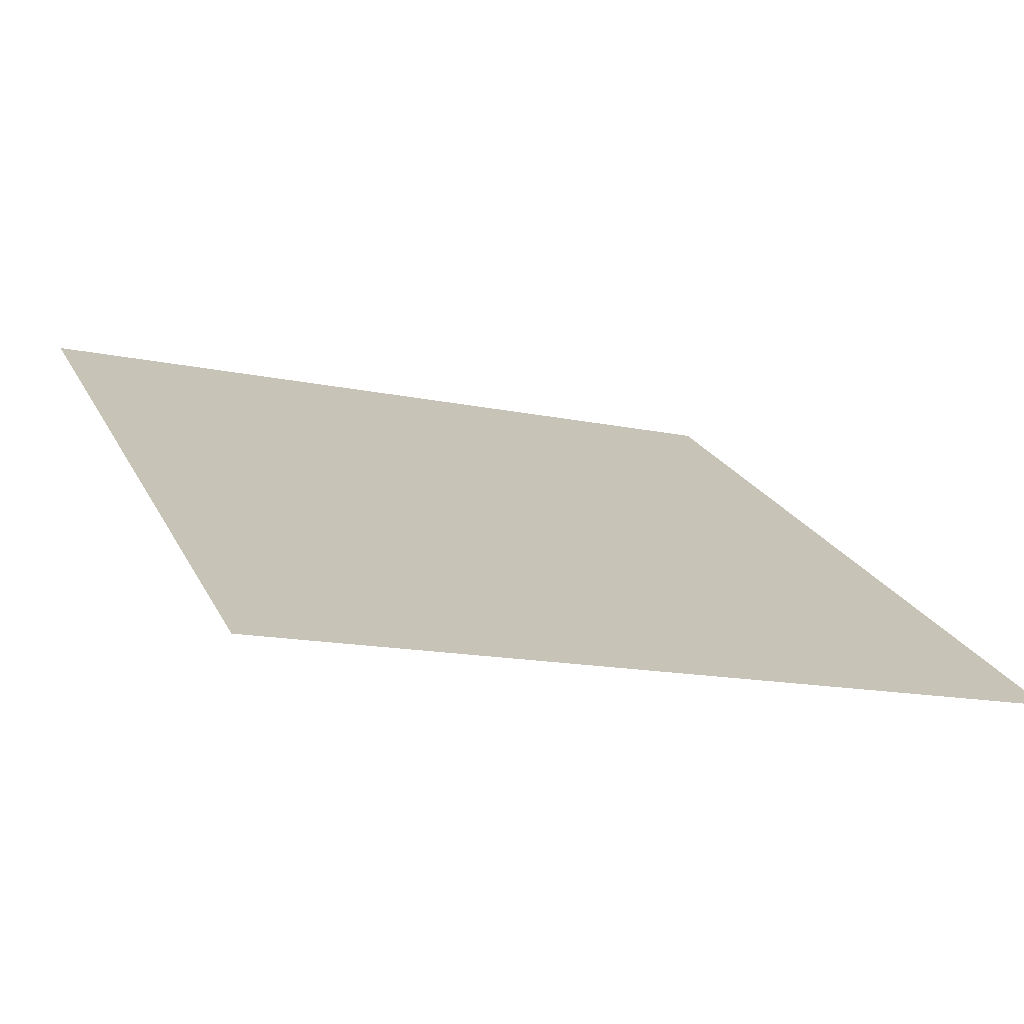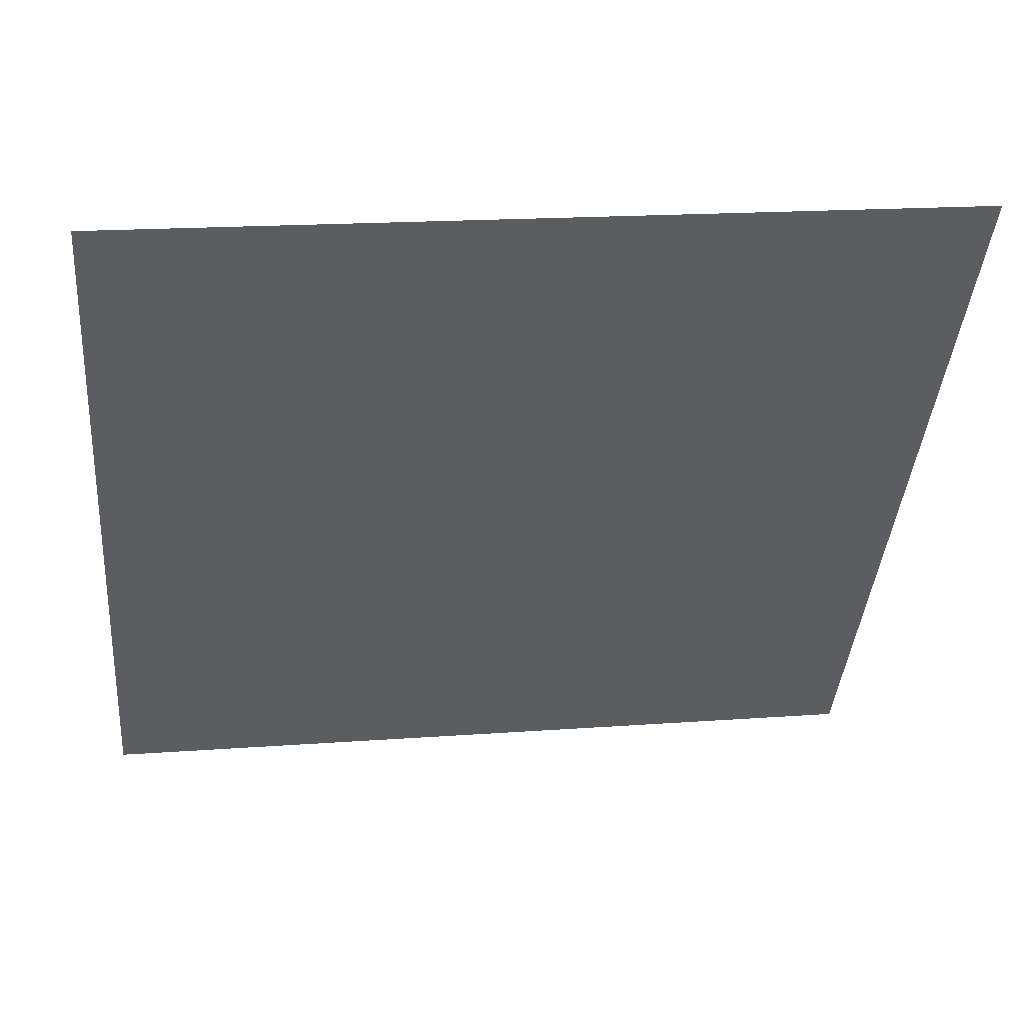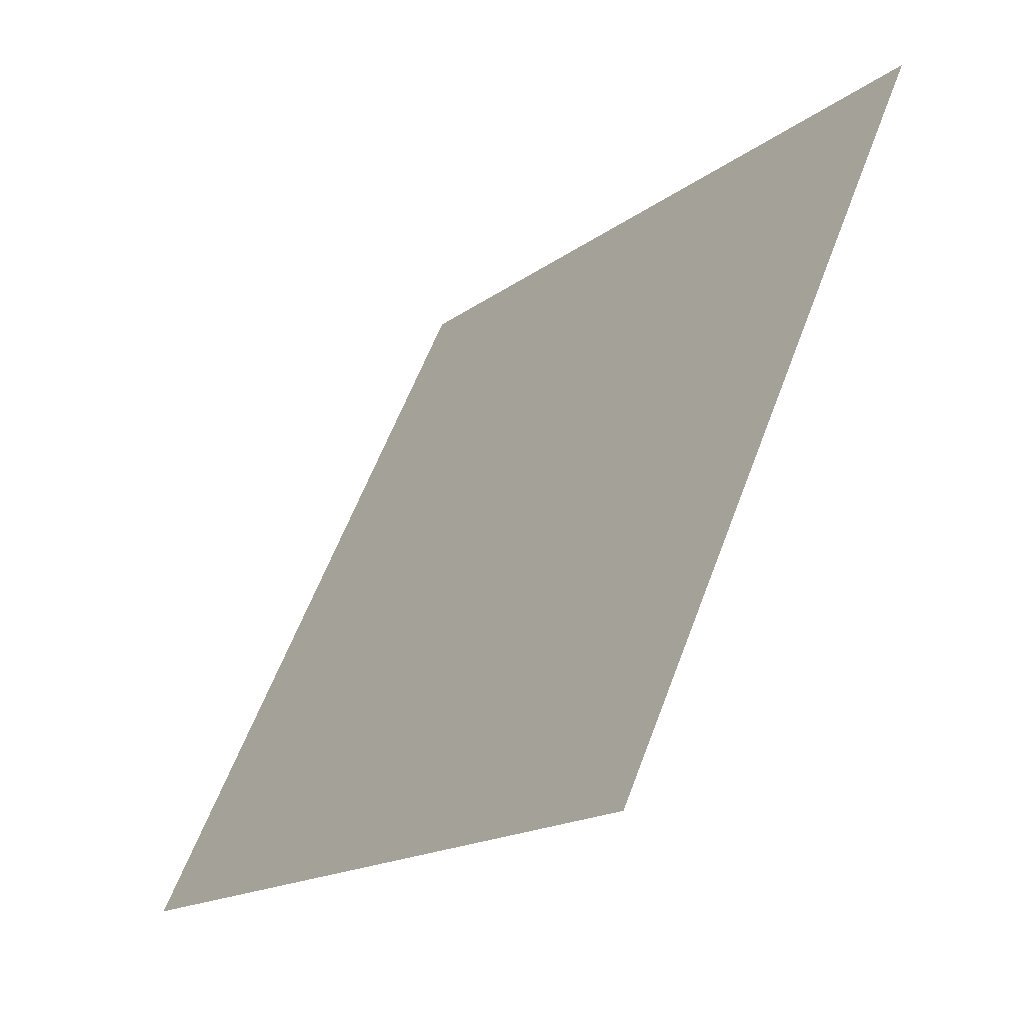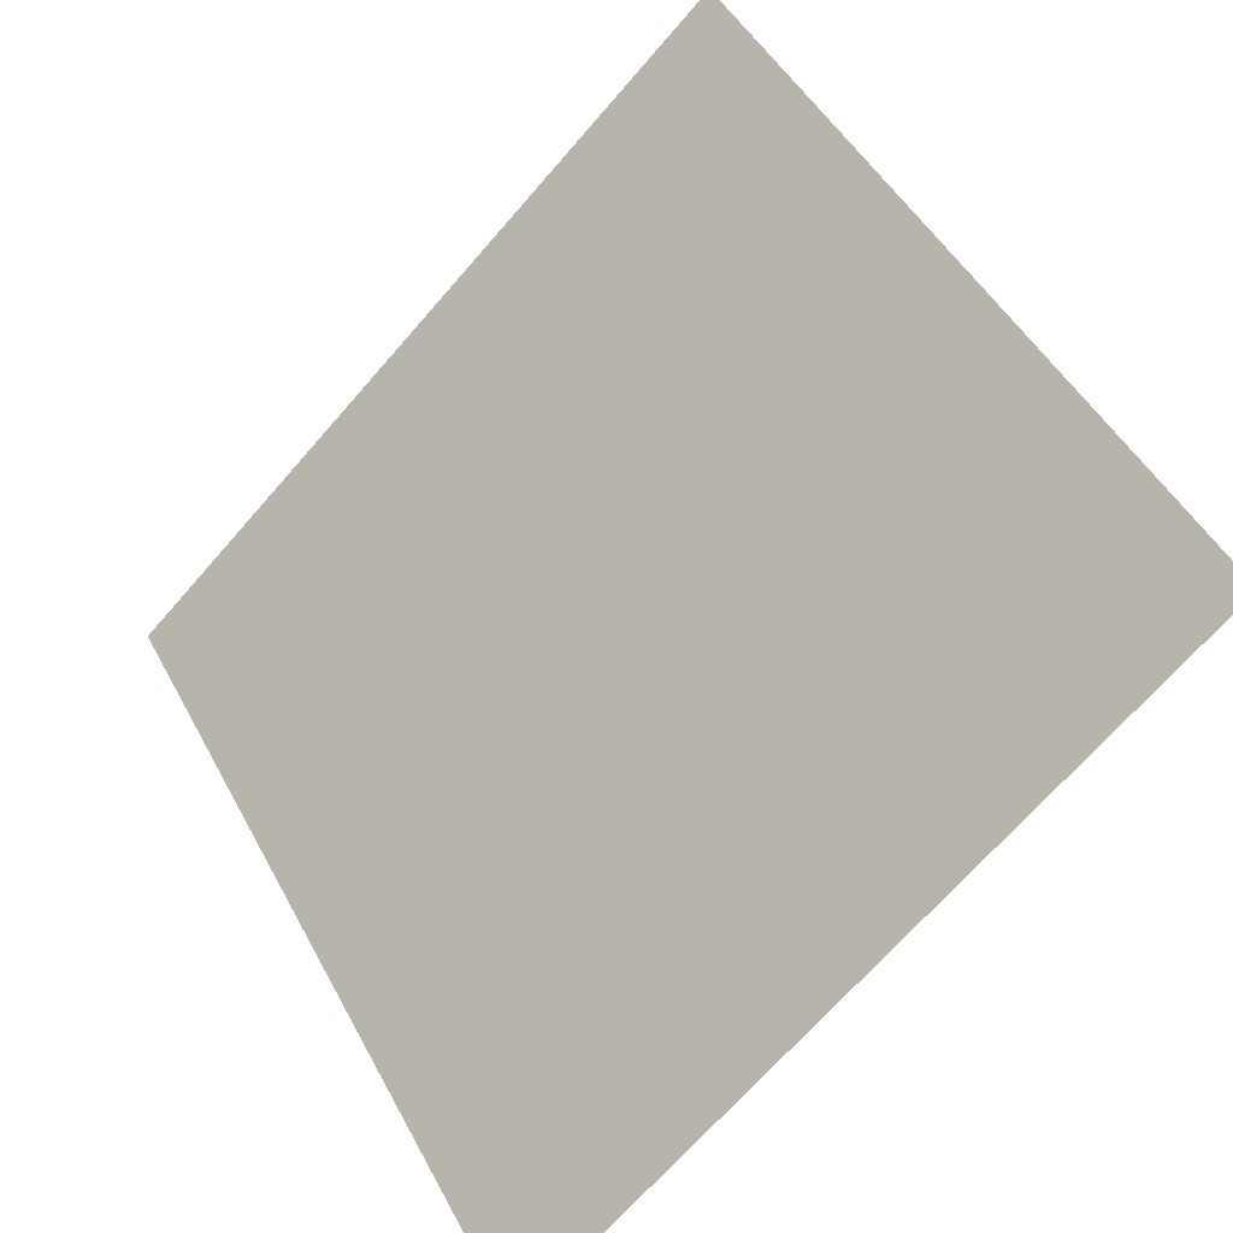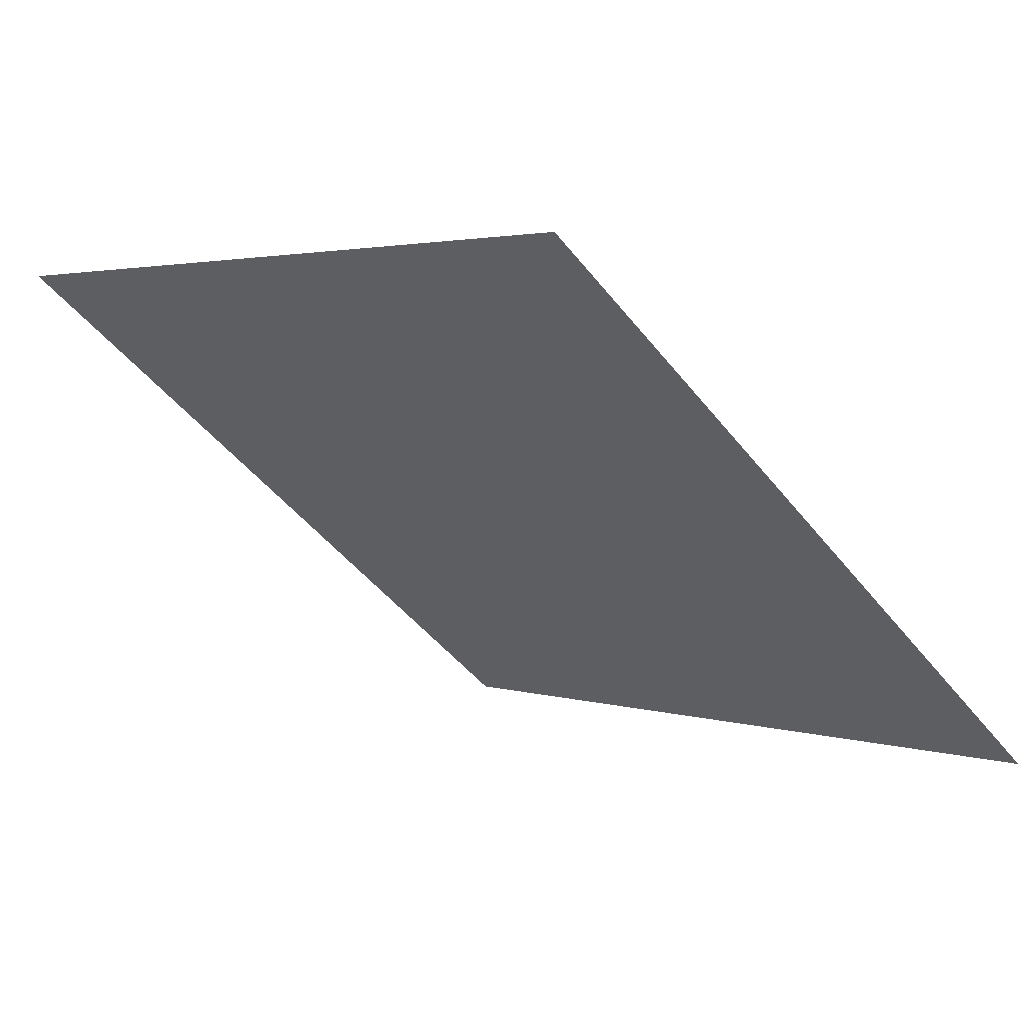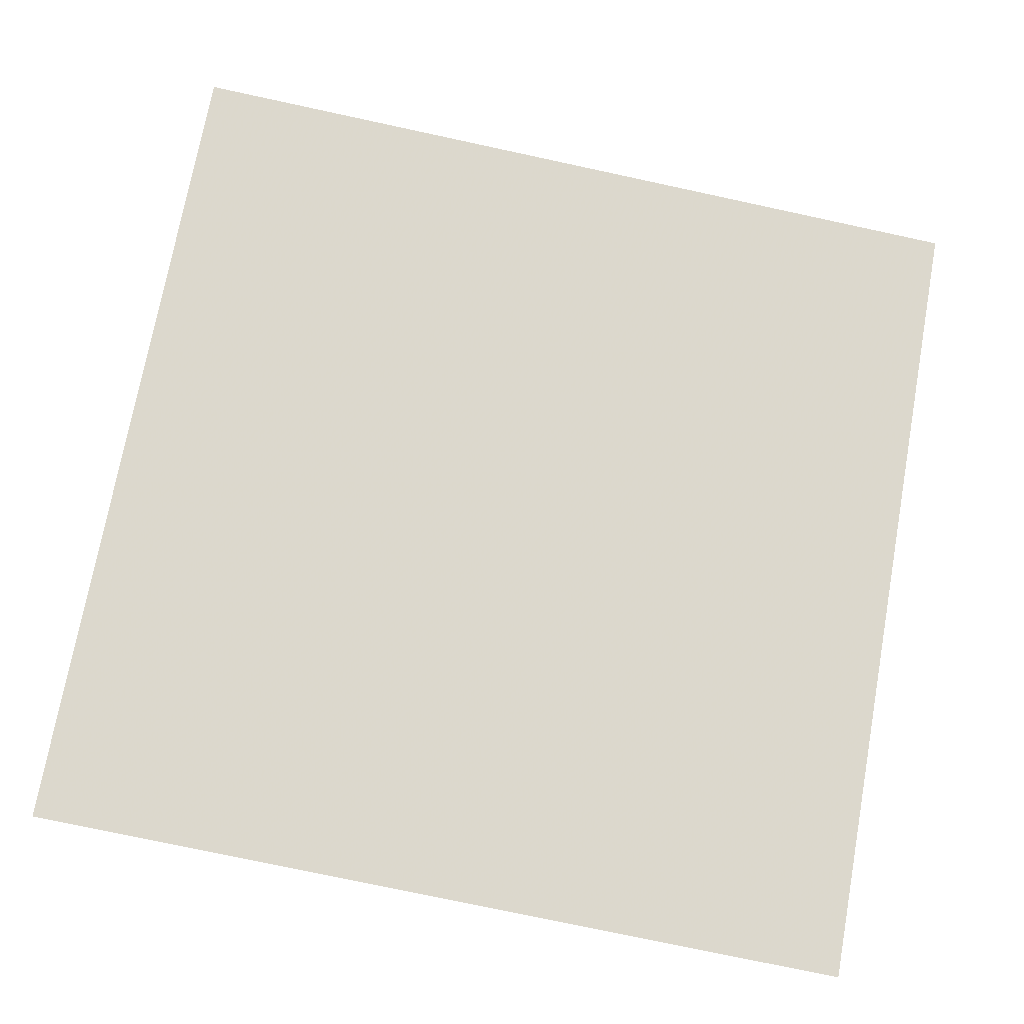
<metadata>
{"format":"obj","ext":"obj","renderer":"f3d","projection":"perspective","resolution":1024,"background":"white","views":[{"elev":-17.9,"azim":155.4,"up":"+Y"},{"elev":14.7,"azim":170.6,"up":"+Z"},{"elev":58.6,"azim":109.0,"up":"+Z"},{"elev":-68.4,"azim":-132.4,"up":"+Z"},{"elev":1.0,"azim":48.4,"up":"+Y"},{"elev":-70.3,"azim":-11.5,"up":"+Y"}]}
</metadata>
<code>
v 0.2104 0.7927 0.521
v 0.2039 0.7929 0.521
v 0.204 0.7968 0.5263
v 0.2105 0.7966 0.5262
f 4 3 2 1

</code>
